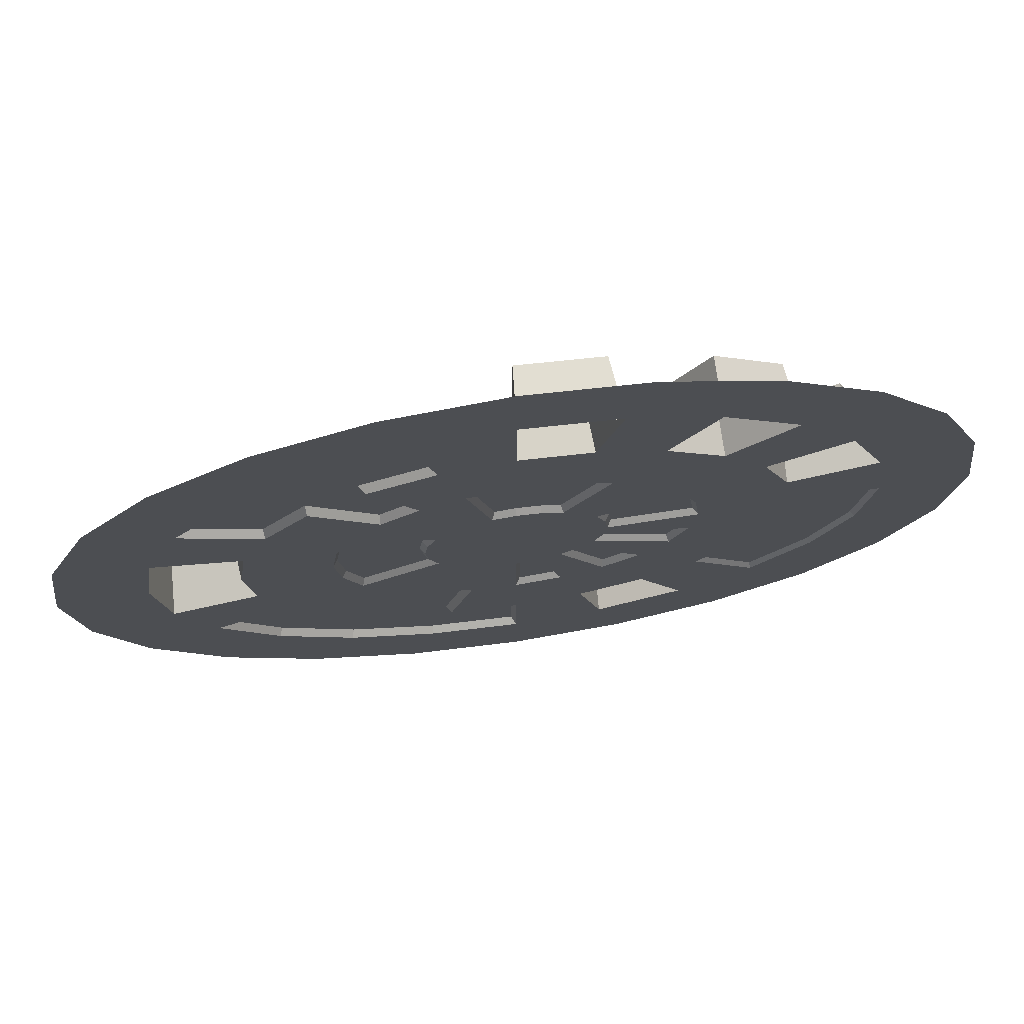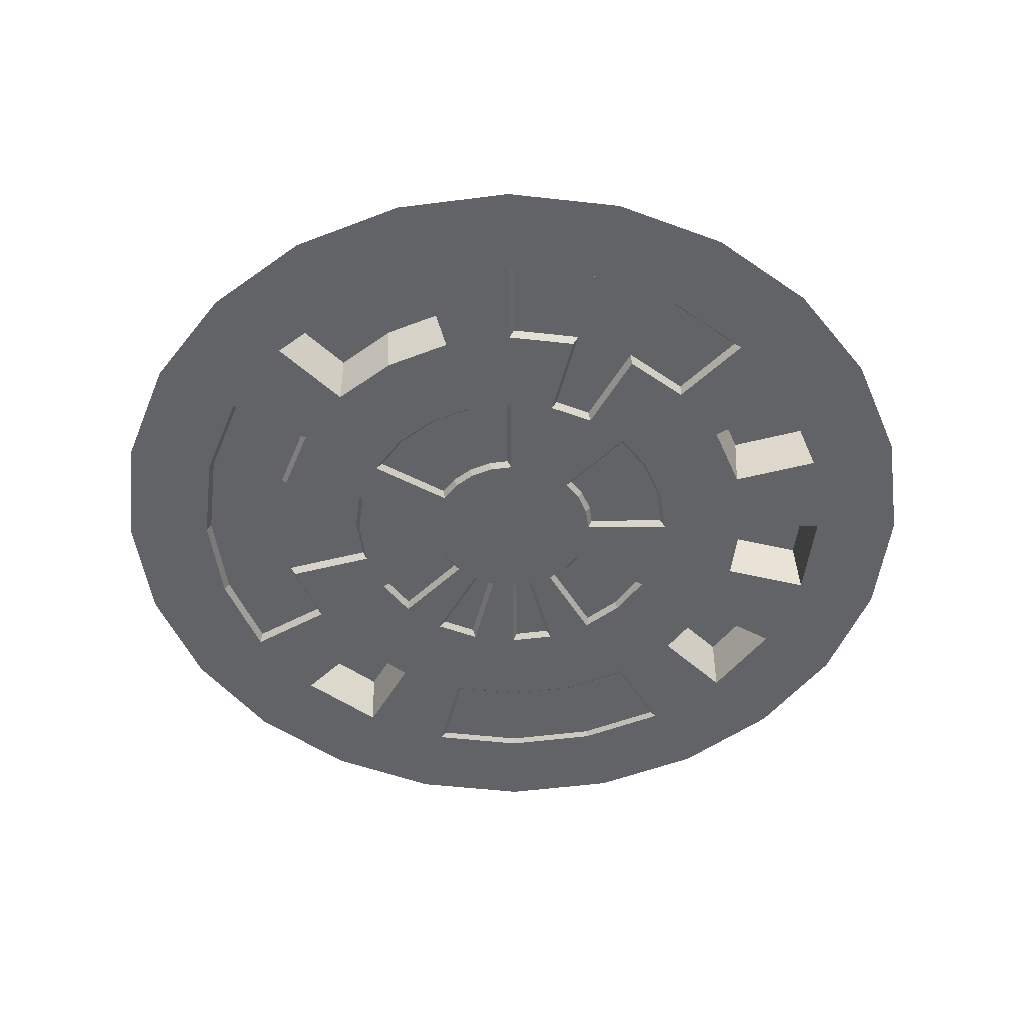
<metadata>
{"format":"obj","ext":"obj","renderer":"f3d","projection":"perspective","resolution":1024,"background":"white","views":[{"elev":74.4,"azim":171.5,"up":"+Y"},{"elev":-51.0,"azim":120.5,"up":"+Z"}]}
</metadata>
<code>
v  0 0 0
v  38.64 -10.35 0
v  40 0 0
v  34.64 -20 0
v  28.28 -28.28 0
v  20 -34.64 0
v  10.35 -38.64 0
v  0 -40 0
v  -10.35 -38.64 0
v  -20 -34.64 0
v  -28.28 -28.28 0
v  -34.64 -20 0
v  -38.64 -10.35 0
v  -40 -2e-05 0
v  -38.64 10.35 0
v  -34.64 20 0
v  -28.28 28.28 0
v  -20 34.64 0
v  -10.35 38.64 0
v  -2e-05 40 0
v  10.35 38.64 0
v  20 34.64 0
v  28.28 28.28 0
v  34.64 20 0
v  38.64 10.35 0
v  42.02 0 2.8
v  75.33 -20.18 2.8
v  77.98 -0 2.8
v  40.59 -10.87 2.8
v  68.31 -37.13 2.8
v  37.16 -19.14 2.8
v  56.57 -56.57 0
v  69.28 -40 0
v  40 -69.28 0
v  20.71 -77.27 0
v  1e-05 -80 0
v  -2 -41.75 2.8
v  -18.18 -75.59 2.8
v  -2 -77.72 2.8
v  -8.875 -40.85 2.8
v  -40 -69.28 0
v  -20.71 -77.27 0
v  -22.61 -35.16 2.8
v  -53.54 -56.37 2.8
v  -40.59 -66.31 2.8
v  -28.11 -30.94 2.8
v  -69.28 -40 0
v  -56.57 -56.57 0
v  -37.16 -19.14 2.8
v  -74.55 -22.05 2.8
v  -68.31 -37.13 2.8
v  -39.81 -12.74 2.8
v  -80 -3e-05 0
v  -77.27 -20.71 0
v  -41.75 2 2.8
v  -75.33 20.18 2.8
v  -77.72 2 2.8
v  -40.59 10.87 2.8
v  -68.31 37.13 2.8
v  -37.16 19.14 2.8
v  -56.57 56.57 0
v  -69.28 40 0
v  -40 69.28 0
v  -19.14 37.16 2.8
v  -20.18 75.33 2.8
v  -37.13 68.31 2.8
v  -10.87 40.59 2.8
v  -4e-05 77.98 2.8
v  -2e-05 42.02 2.8
v  18.18 75.59 2.8
v  8.875 40.85 2.8
v  40 69.28 0
v  20.71 77.27 0
v  56.57 56.57 0
v  69.28 40 0
v  37.16 19.14 2.8
v  75.33 20.18 2.8
v  68.31 37.13 2.8
v  40.59 10.87 2.8
v  80 0 0
v  115.9 -31.06 0
v  120 0 0
v  77.27 -20.71 0
v  103.9 -60 0
v  84.85 -84.85 0
v  56.4 -59.09 3.6
v  60 -103.9 3.6
v  85.04 -87.73 3.6
v  40.96 -70.94 3.6
v  33.45 -117.5 3.6
v  22.97 -78.39 3.6
v  1e-05 -120 0
v  31.06 -115.9 0
v  -31.06 -115.9 0
v  -60 -103.9 0
v  -84.85 -84.85 0
v  -103.9 -60 0
v  -115.9 -31.06 0
v  -120 -5e-05 0
v  -115.9 31.06 0
v  -77.27 20.71 0
v  -103.9 60 0
v  -84.85 84.85 0
v  -60 103.9 0
v  -31.06 115.9 0
v  -20.71 77.27 0
v  -6e-05 120 0
v  -4e-05 80 0
v  31.06 115.9 0
v  60 103.9 0
v  42.48 69.78 3.6
v  85.04 87.73 3.6
v  62.73 104.8 3.6
v  56.4 59.09 3.6
v  103.9 60 0
v  84.85 84.85 0
v  115.9 31.06 0
v  77.27 20.71 0
v  122.1 0 26
v  152.8 -38.76 26
v  157.9 -0 26
v  118.2 -29.51 26
v  138.6 -80 0
v  154.5 -41.41 0
v  104.4 -62.48 3.6
v  111.8 -111.8 3.6
v  135.7 -80.56 3.6
v  79.04 -136.9 3.6
v  40.92 -152.7 3.6
v  1.9 -157.8 3.6
v  1.9 -121.7 3.6
v  -41.41 -154.5 0
v  1e-05 -160 0
v  -33.56 -117.1 26
v  -76.98 -137.5 26
v  -42.82 -151.7 26
v  -59.1 -106.6 26
v  -113.1 -113.1 0
v  -80 -138.6 0
v  -87.51 -84.68 2
v  -136.8 -78.99 2
v  -112.9 -110.1 2
v  -105.7 -61.01 2
v  -152.6 -40.89 2
v  -117.9 -31.58 2
v  -157.7 -2 2
v  -121.8 -2 2
v  -154.5 41.41 0
v  -160 -6e-05 0
v  -117.1 33.56 26
v  -137.5 76.98 26
v  -151.7 42.82 26
v  -106.6 59.1 26
v  -113.1 113.1 0
v  -138.6 80 0
v  -84.67 87.64 26
v  -80.62 135.4 26
v  -110 112.9 26
v  -62.74 104.5 26
v  -41.41 154.5 0
v  -80 138.6 0
v  -29.51 118.2 26
v  -2.1 157.6 26
v  -38.76 152.8 26
v  -2.1 121.8 26
v  41.41 154.5 0
v  -7e-05 160 0
v  33.32 117 3.6
v  79.04 136.9 3.6
v  42.69 152 3.6
v  111.8 111.8 3.6
v  135.7 80.56 3.6
v  104.4 62.48 3.6
v  154.5 41.41 0
v  138.6 80 0
v  118.2 29.51 26
v  152.8 38.76 26
v  160 0 0
v  193.2 -51.76 0
v  200 0 0
v  173.2 -100 0
v  141.4 -141.4 0
v  113.1 -113.1 0
v  100 -173.2 0
v  80 -138.6 0
v  51.76 -193.2 0
v  41.41 -154.5 0
v  2e-05 -200 0
v  -51.76 -193.2 0
v  -100 -173.2 0
v  -141.4 -141.4 0
v  -173.2 -100 0
v  -138.6 -80 0
v  -193.2 -51.76 0
v  -154.5 -41.41 0
v  -200 -8e-05 0
v  -193.2 51.76 0
v  -173.2 100 0
v  -141.4 141.4 0
v  -100 173.2 0
v  -51.76 193.2 0
v  -9e-05 200 0
v  51.76 193.2 0
v  100 173.2 0
v  80 138.6 0
v  141.4 141.4 0
v  113.1 113.1 0
v  173.2 100 0
v  193.2 51.76 0
o Cylinder001
g Cylinder001
f 1 2 3
f 1 4 2
f 1 5 4
f 1 6 5
f 1 7 6
f 1 8 7
f 1 9 8
f 1 10 9
f 1 11 10
f 1 12 11
f 1 13 12
f 1 14 13
f 1 15 14
f 1 16 15
f 1 17 16
f 1 18 17
f 1 19 18
f 1 20 19
f 1 21 20
f 1 22 21
f 1 23 22
f 1 24 23
f 1 25 24
f 1 3 25
f 26 27 28
f 26 29 27
f 29 30 27
f 29 31 30
f 4 32 33
f 4 5 32
f 5 34 32
f 5 6 34
f 6 35 34
f 6 7 35
f 7 36 35
f 7 8 36
f 37 38 39
f 37 40 38
f 9 41 42
f 9 10 41
f 43 44 45
f 43 46 44
f 11 47 48
f 11 12 47
f 49 50 51
f 49 52 50
f 13 53 54
f 13 14 53
f 55 56 57
f 55 58 56
f 58 59 56
f 58 60 59
f 16 61 62
f 16 17 61
f 17 63 61
f 17 18 63
f 64 65 66
f 64 67 65
f 67 68 65
f 67 69 68
f 69 70 68
f 69 71 70
f 21 72 73
f 21 22 72
f 22 74 72
f 22 23 74
f 23 75 74
f 23 24 75
f 76 77 78
f 76 79 77
f 79 28 77
f 79 26 28
f 80 81 82
f 80 83 81
f 83 84 81
f 83 33 84
f 33 85 84
f 33 32 85
f 86 87 88
f 86 89 87
f 89 90 87
f 89 91 90
f 35 92 93
f 35 36 92
f 36 94 92
f 36 42 94
f 42 95 94
f 42 41 95
f 41 96 95
f 41 48 96
f 48 97 96
f 48 47 97
f 47 98 97
f 47 54 98
f 54 99 98
f 54 53 99
f 53 100 99
f 53 101 100
f 101 102 100
f 101 62 102
f 62 103 102
f 62 61 103
f 61 104 103
f 61 63 104
f 63 105 104
f 63 106 105
f 106 107 105
f 106 108 107
f 108 109 107
f 108 73 109
f 73 110 109
f 73 72 110
f 111 112 113
f 111 114 112
f 74 115 116
f 74 75 115
f 75 117 115
f 75 118 117
f 118 82 117
f 118 80 82
f 119 120 121
f 119 122 120
f 81 123 124
f 81 84 123
f 125 126 127
f 125 88 126
f 88 128 126
f 88 87 128
f 87 129 128
f 87 90 129
f 90 130 129
f 90 131 130
f 92 132 133
f 92 94 132
f 134 135 136
f 134 137 135
f 95 138 139
f 95 96 138
f 140 141 142
f 140 143 141
f 143 144 141
f 143 145 144
f 145 146 144
f 145 147 146
f 99 148 149
f 99 100 148
f 150 151 152
f 150 153 151
f 102 154 155
f 102 103 154
f 156 157 158
f 156 159 157
f 104 160 161
f 104 105 160
f 162 163 164
f 162 165 163
f 107 166 167
f 107 109 166
f 168 169 170
f 168 113 169
f 113 171 169
f 113 112 171
f 112 172 171
f 112 173 172
f 115 174 175
f 115 117 174
f 176 121 177
f 176 119 121
f 178 179 180
f 178 124 179
f 124 181 179
f 124 123 181
f 123 182 181
f 123 183 182
f 183 184 182
f 183 185 184
f 185 186 184
f 185 187 186
f 187 188 186
f 187 133 188
f 133 189 188
f 133 132 189
f 132 190 189
f 132 139 190
f 139 191 190
f 139 138 191
f 138 192 191
f 138 193 192
f 193 194 192
f 193 195 194
f 195 196 194
f 195 149 196
f 149 197 196
f 149 148 197
f 148 198 197
f 148 155 198
f 155 199 198
f 155 154 199
f 154 200 199
f 154 161 200
f 161 201 200
f 161 160 201
f 160 202 201
f 160 167 202
f 167 203 202
f 167 166 203
f 166 204 203
f 166 205 204
f 205 206 204
f 205 207 206
f 207 208 206
f 207 175 208
f 175 209 208
f 175 174 209
f 174 180 209
f 174 178 180
f 96 97 143
f 143 140 96
f 97 98 145
f 145 143 97
f 98 99 147
f 147 145 98
f 138 96 140
f 140 142 138
f 193 138 142
f 142 141 193
f 195 193 141
f 141 144 195
f 149 195 144
f 144 146 149
f 99 149 146
f 146 147 99
f 3 2 29
f 29 26 3
f 2 4 31
f 31 29 2
f 8 9 40
f 40 37 8
f 10 11 46
f 46 43 10
f 12 13 52
f 52 49 12
f 14 15 58
f 58 55 14
f 15 16 60
f 60 58 15
f 18 19 67
f 67 64 18
f 19 20 69
f 69 67 19
f 20 21 71
f 71 69 20
f 24 25 79
f 79 76 24
f 25 3 26
f 26 79 25
f 83 80 28
f 28 27 83
f 33 83 27
f 27 30 33
f 4 33 30
f 30 31 4
f 36 8 37
f 37 39 36
f 42 36 39
f 39 38 42
f 9 42 38
f 38 40 9
f 41 10 43
f 43 45 41
f 48 41 45
f 45 44 48
f 11 48 44
f 44 46 11
f 47 12 49
f 49 51 47
f 54 47 51
f 51 50 54
f 13 54 50
f 50 52 13
f 53 14 55
f 55 57 53
f 101 53 57
f 57 56 101
f 62 101 56
f 56 59 62
f 16 62 59
f 59 60 16
f 63 18 64
f 64 66 63
f 106 63 66
f 66 65 106
f 108 106 65
f 65 68 108
f 73 108 68
f 68 70 73
f 21 73 70
f 70 71 21
f 75 24 76
f 76 78 75
f 118 75 78
f 78 77 118
f 80 118 77
f 77 28 80
f 32 34 89
f 89 86 32
f 34 35 91
f 91 89 34
f 72 74 114
f 114 111 72
f 84 85 88
f 88 125 84
f 85 32 86
f 86 88 85
f 35 93 90
f 90 91 35
f 93 92 131
f 131 90 93
f 109 110 113
f 113 168 109
f 110 72 111
f 111 113 110
f 74 116 112
f 112 114 74
f 116 115 173
f 173 112 116
f 123 84 125
f 125 127 123
f 183 123 127
f 127 126 183
f 185 183 126
f 126 128 185
f 187 185 128
f 128 129 187
f 133 187 129
f 129 130 133
f 92 133 130
f 130 131 92
f 166 109 168
f 168 170 166
f 205 166 170
f 170 169 205
f 207 205 169
f 169 171 207
f 175 207 171
f 171 172 175
f 115 175 172
f 172 173 115
f 82 81 122
f 122 119 82
f 94 95 137
f 137 134 94
f 100 102 153
f 153 150 100
f 103 104 159
f 159 156 103
f 105 107 165
f 165 162 105
f 117 82 119
f 119 176 117
f 124 178 121
f 121 120 124
f 81 124 120
f 120 122 81
f 132 94 134
f 134 136 132
f 139 132 136
f 136 135 139
f 95 139 135
f 135 137 95
f 148 100 150
f 150 152 148
f 155 148 152
f 152 151 155
f 102 155 151
f 151 153 102
f 154 103 156
f 156 158 154
f 161 154 158
f 158 157 161
f 104 161 157
f 157 159 104
f 160 105 162
f 162 164 160
f 167 160 164
f 164 163 167
f 107 167 163
f 163 165 107
f 174 117 176
f 176 177 174
f 178 174 177
f 177 121 178
v  0 0 0
v  38.64 -10.35 0
v  40 0 0
v  34.64 -20 0
v  28.28 -28.28 0
v  20 -34.64 0
v  10.35 -38.64 0
v  0 -40 0
v  -10.35 -38.64 0
v  -20 -34.64 0
v  -28.28 -28.28 0
v  -34.64 -20 0
v  -38.64 -10.35 0
v  -40 -2e-05 0
v  -38.64 10.35 0
v  -34.64 20 0
v  -28.28 28.28 0
v  -20 34.64 0
v  -10.35 38.64 0
v  -2e-05 40 0
v  10.35 38.64 0
v  20 34.64 0
v  28.28 28.28 0
v  34.64 20 0
v  38.64 10.35 0
v  42.02 0 2.8
v  75.33 -20.18 2.8
v  77.98 -0 2.8
v  40.59 -10.87 2.8
v  68.31 -37.13 2.8
v  37.16 -19.14 2.8
v  56.57 -56.57 0
v  69.28 -40 0
v  40 -69.28 0
v  20.71 -77.27 0
v  1e-05 -80 0
v  -2 -41.75 2.8
v  -18.18 -75.59 2.8
v  -2 -77.72 2.8
v  -8.875 -40.85 2.8
v  -40 -69.28 0
v  -20.71 -77.27 0
v  -22.61 -35.16 2.8
v  -53.54 -56.37 2.8
v  -40.59 -66.31 2.8
v  -28.11 -30.94 2.8
v  -69.28 -40 0
v  -56.57 -56.57 0
v  -37.16 -19.14 2.8
v  -74.55 -22.05 2.8
v  -68.31 -37.13 2.8
v  -39.81 -12.74 2.8
v  -80 -3e-05 0
v  -77.27 -20.71 0
v  -41.75 2 2.8
v  -75.33 20.18 2.8
v  -77.72 2 2.8
v  -40.59 10.87 2.8
v  -68.31 37.13 2.8
v  -37.16 19.14 2.8
v  -56.57 56.57 0
v  -69.28 40 0
v  -40 69.28 0
v  -19.14 37.16 2.8
v  -20.18 75.33 2.8
v  -37.13 68.31 2.8
v  -10.87 40.59 2.8
v  -4e-05 77.98 2.8
v  -2e-05 42.02 2.8
v  18.18 75.59 2.8
v  8.875 40.85 2.8
v  40 69.28 0
v  20.71 77.27 0
v  56.57 56.57 0
v  69.28 40 0
v  37.16 19.14 2.8
v  75.33 20.18 2.8
v  68.31 37.13 2.8
v  40.59 10.87 2.8
v  80 0 0
v  115.9 -31.06 0
v  120 0 0
v  77.27 -20.71 0
v  103.9 -60 0
v  84.85 -84.85 0
v  56.4 -59.09 3.6
v  60 -103.9 3.6
v  85.04 -87.73 3.6
v  40.96 -70.94 3.6
v  33.45 -117.5 3.6
v  22.97 -78.39 3.6
v  1e-05 -120 0
v  31.06 -115.9 0
v  -31.06 -115.9 0
v  -60 -103.9 0
v  -84.85 -84.85 0
v  -103.9 -60 0
v  -115.9 -31.06 0
v  -120 -5e-05 0
v  -115.9 31.06 0
v  -77.27 20.71 0
v  -103.9 60 0
v  -84.85 84.85 0
v  -60 103.9 0
v  -31.06 115.9 0
v  -20.71 77.27 0
v  -6e-05 120 0
v  -4e-05 80 0
v  31.06 115.9 0
v  60 103.9 0
v  42.48 69.78 3.6
v  85.04 87.73 3.6
v  62.73 104.8 3.6
v  56.4 59.09 3.6
v  103.9 60 0
v  84.85 84.85 0
v  115.9 31.06 0
v  77.27 20.71 0
v  122.1 0 26
v  152.8 -38.76 26
v  157.9 -0 26
v  118.2 -29.51 26
v  138.6 -80 0
v  154.5 -41.41 0
v  104.4 -62.48 3.6
v  111.8 -111.8 3.6
v  135.7 -80.56 3.6
v  79.04 -136.9 3.6
v  40.92 -152.7 3.6
v  1.9 -157.8 3.6
v  1.9 -121.7 3.6
v  -41.41 -154.5 0
v  1e-05 -160 0
v  -33.56 -117.1 26
v  -76.98 -137.5 26
v  -42.82 -151.7 26
v  -59.1 -106.6 26
v  -113.1 -113.1 0
v  -80 -138.6 0
v  -87.51 -84.68 2
v  -136.8 -78.99 2
v  -112.9 -110.1 2
v  -105.7 -61.01 2
v  -152.6 -40.89 2
v  -117.9 -31.58 2
v  -157.7 -2 2
v  -121.8 -2 2
v  -154.5 41.41 0
v  -160 -6e-05 0
v  -117.1 33.56 26
v  -137.5 76.98 26
v  -151.7 42.82 26
v  -106.6 59.1 26
v  -113.1 113.1 0
v  -138.6 80 0
v  -84.67 87.64 26
v  -80.62 135.4 26
v  -110 112.9 26
v  -62.74 104.5 26
v  -41.41 154.5 0
v  -80 138.6 0
v  -29.51 118.2 26
v  -2.1 157.6 26
v  -38.76 152.8 26
v  -2.1 121.8 26
v  41.41 154.5 0
v  -7e-05 160 0
v  33.32 117 3.6
v  79.04 136.9 3.6
v  42.69 152 3.6
v  111.8 111.8 3.6
v  135.7 80.56 3.6
v  104.4 62.48 3.6
v  154.5 41.41 0
v  138.6 80 0
v  118.2 29.51 26
v  152.8 38.76 26
v  160 0 0
v  193.2 -51.76 0
v  200 0 0
v  173.2 -100 0
v  141.4 -141.4 0
v  113.1 -113.1 0
v  100 -173.2 0
v  80 -138.6 0
v  51.76 -193.2 0
v  41.41 -154.5 0
v  2e-05 -200 0
v  -51.76 -193.2 0
v  -100 -173.2 0
v  -141.4 -141.4 0
v  -173.2 -100 0
v  -138.6 -80 0
v  -193.2 -51.76 0
v  -154.5 -41.41 0
v  -200 -8e-05 0
v  -193.2 51.76 0
v  -173.2 100 0
v  -141.4 141.4 0
v  -100 173.2 0
v  -51.76 193.2 0
v  -9e-05 200 0
v  51.76 193.2 0
v  100 173.2 0
v  80 138.6 0
v  141.4 141.4 0
v  113.1 113.1 0
v  173.2 100 0
v  193.2 51.76 0
o _Cylinder002
g _Cylinder002
f 210 211 212
f 210 213 211
f 210 214 213
f 210 215 214
f 210 216 215
f 210 217 216
f 210 218 217
f 210 219 218
f 210 220 219
f 210 221 220
f 210 222 221
f 210 223 222
f 210 224 223
f 210 225 224
f 210 226 225
f 210 227 226
f 210 228 227
f 210 229 228
f 210 230 229
f 210 231 230
f 210 232 231
f 210 233 232
f 210 234 233
f 210 212 234
f 235 236 237
f 235 238 236
f 238 239 236
f 238 240 239
f 213 241 242
f 213 214 241
f 214 243 241
f 214 215 243
f 215 244 243
f 215 216 244
f 216 245 244
f 216 217 245
f 246 247 248
f 246 249 247
f 218 250 251
f 218 219 250
f 252 253 254
f 252 255 253
f 220 256 257
f 220 221 256
f 258 259 260
f 258 261 259
f 222 262 263
f 222 223 262
f 264 265 266
f 264 267 265
f 267 268 265
f 267 269 268
f 225 270 271
f 225 226 270
f 226 272 270
f 226 227 272
f 273 274 275
f 273 276 274
f 276 277 274
f 276 278 277
f 278 279 277
f 278 280 279
f 230 281 282
f 230 231 281
f 231 283 281
f 231 232 283
f 232 284 283
f 232 233 284
f 285 286 287
f 285 288 286
f 288 237 286
f 288 235 237
f 289 290 291
f 289 292 290
f 292 293 290
f 292 242 293
f 242 294 293
f 242 241 294
f 295 296 297
f 295 298 296
f 298 299 296
f 298 300 299
f 244 301 302
f 244 245 301
f 245 303 301
f 245 251 303
f 251 304 303
f 251 250 304
f 250 305 304
f 250 257 305
f 257 306 305
f 257 256 306
f 256 307 306
f 256 263 307
f 263 308 307
f 263 262 308
f 262 309 308
f 262 310 309
f 310 311 309
f 310 271 311
f 271 312 311
f 271 270 312
f 270 313 312
f 270 272 313
f 272 314 313
f 272 315 314
f 315 316 314
f 315 317 316
f 317 318 316
f 317 282 318
f 282 319 318
f 282 281 319
f 320 321 322
f 320 323 321
f 283 324 325
f 283 284 324
f 284 326 324
f 284 327 326
f 327 291 326
f 327 289 291
f 328 329 330
f 328 331 329
f 290 332 333
f 290 293 332
f 334 335 336
f 334 297 335
f 297 337 335
f 297 296 337
f 296 338 337
f 296 299 338
f 299 339 338
f 299 340 339
f 301 341 342
f 301 303 341
f 343 344 345
f 343 346 344
f 304 347 348
f 304 305 347
f 349 350 351
f 349 352 350
f 352 353 350
f 352 354 353
f 354 355 353
f 354 356 355
f 308 357 358
f 308 309 357
f 359 360 361
f 359 362 360
f 311 363 364
f 311 312 363
f 365 366 367
f 365 368 366
f 313 369 370
f 313 314 369
f 371 372 373
f 371 374 372
f 316 375 376
f 316 318 375
f 377 378 379
f 377 322 378
f 322 380 378
f 322 321 380
f 321 381 380
f 321 382 381
f 324 383 384
f 324 326 383
f 385 330 386
f 385 328 330
f 387 388 389
f 387 333 388
f 333 390 388
f 333 332 390
f 332 391 390
f 332 392 391
f 392 393 391
f 392 394 393
f 394 395 393
f 394 396 395
f 396 397 395
f 396 342 397
f 342 398 397
f 342 341 398
f 341 399 398
f 341 348 399
f 348 400 399
f 348 347 400
f 347 401 400
f 347 402 401
f 402 403 401
f 402 404 403
f 404 405 403
f 404 358 405
f 358 406 405
f 358 357 406
f 357 407 406
f 357 364 407
f 364 408 407
f 364 363 408
f 363 409 408
f 363 370 409
f 370 410 409
f 370 369 410
f 369 411 410
f 369 376 411
f 376 412 411
f 376 375 412
f 375 413 412
f 375 414 413
f 414 415 413
f 414 416 415
f 416 417 415
f 416 384 417
f 384 418 417
f 384 383 418
f 383 389 418
f 383 387 389
f 305 306 352
f 352 349 305
f 306 307 354
f 354 352 306
f 307 308 356
f 356 354 307
f 347 305 349
f 349 351 347
f 402 347 351
f 351 350 402
f 404 402 350
f 350 353 404
f 358 404 353
f 353 355 358
f 308 358 355
f 355 356 308
f 212 211 238
f 238 235 212
f 211 213 240
f 240 238 211
f 217 218 249
f 249 246 217
f 219 220 255
f 255 252 219
f 221 222 261
f 261 258 221
f 223 224 267
f 267 264 223
f 224 225 269
f 269 267 224
f 227 228 276
f 276 273 227
f 228 229 278
f 278 276 228
f 229 230 280
f 280 278 229
f 233 234 288
f 288 285 233
f 234 212 235
f 235 288 234
f 292 289 237
f 237 236 292
f 242 292 236
f 236 239 242
f 213 242 239
f 239 240 213
f 245 217 246
f 246 248 245
f 251 245 248
f 248 247 251
f 218 251 247
f 247 249 218
f 250 219 252
f 252 254 250
f 257 250 254
f 254 253 257
f 220 257 253
f 253 255 220
f 256 221 258
f 258 260 256
f 263 256 260
f 260 259 263
f 222 263 259
f 259 261 222
f 262 223 264
f 264 266 262
f 310 262 266
f 266 265 310
f 271 310 265
f 265 268 271
f 225 271 268
f 268 269 225
f 272 227 273
f 273 275 272
f 315 272 275
f 275 274 315
f 317 315 274
f 274 277 317
f 282 317 277
f 277 279 282
f 230 282 279
f 279 280 230
f 284 233 285
f 285 287 284
f 327 284 287
f 287 286 327
f 289 327 286
f 286 237 289
f 241 243 298
f 298 295 241
f 243 244 300
f 300 298 243
f 281 283 323
f 323 320 281
f 293 294 297
f 297 334 293
f 294 241 295
f 295 297 294
f 244 302 299
f 299 300 244
f 302 301 340
f 340 299 302
f 318 319 322
f 322 377 318
f 319 281 320
f 320 322 319
f 283 325 321
f 321 323 283
f 325 324 382
f 382 321 325
f 332 293 334
f 334 336 332
f 392 332 336
f 336 335 392
f 394 392 335
f 335 337 394
f 396 394 337
f 337 338 396
f 342 396 338
f 338 339 342
f 301 342 339
f 339 340 301
f 375 318 377
f 377 379 375
f 414 375 379
f 379 378 414
f 416 414 378
f 378 380 416
f 384 416 380
f 380 381 384
f 324 384 381
f 381 382 324
f 291 290 331
f 331 328 291
f 303 304 346
f 346 343 303
f 309 311 362
f 362 359 309
f 312 313 368
f 368 365 312
f 314 316 374
f 374 371 314
f 326 291 328
f 328 385 326
f 333 387 330
f 330 329 333
f 290 333 329
f 329 331 290
f 341 303 343
f 343 345 341
f 348 341 345
f 345 344 348
f 304 348 344
f 344 346 304
f 357 309 359
f 359 361 357
f 364 357 361
f 361 360 364
f 311 364 360
f 360 362 311
f 363 312 365
f 365 367 363
f 370 363 367
f 367 366 370
f 313 370 366
f 366 368 313
f 369 314 371
f 371 373 369
f 376 369 373
f 373 372 376
f 316 376 372
f 372 374 316
f 383 326 385
f 385 386 383
f 387 383 386
f 386 330 387

</code>
